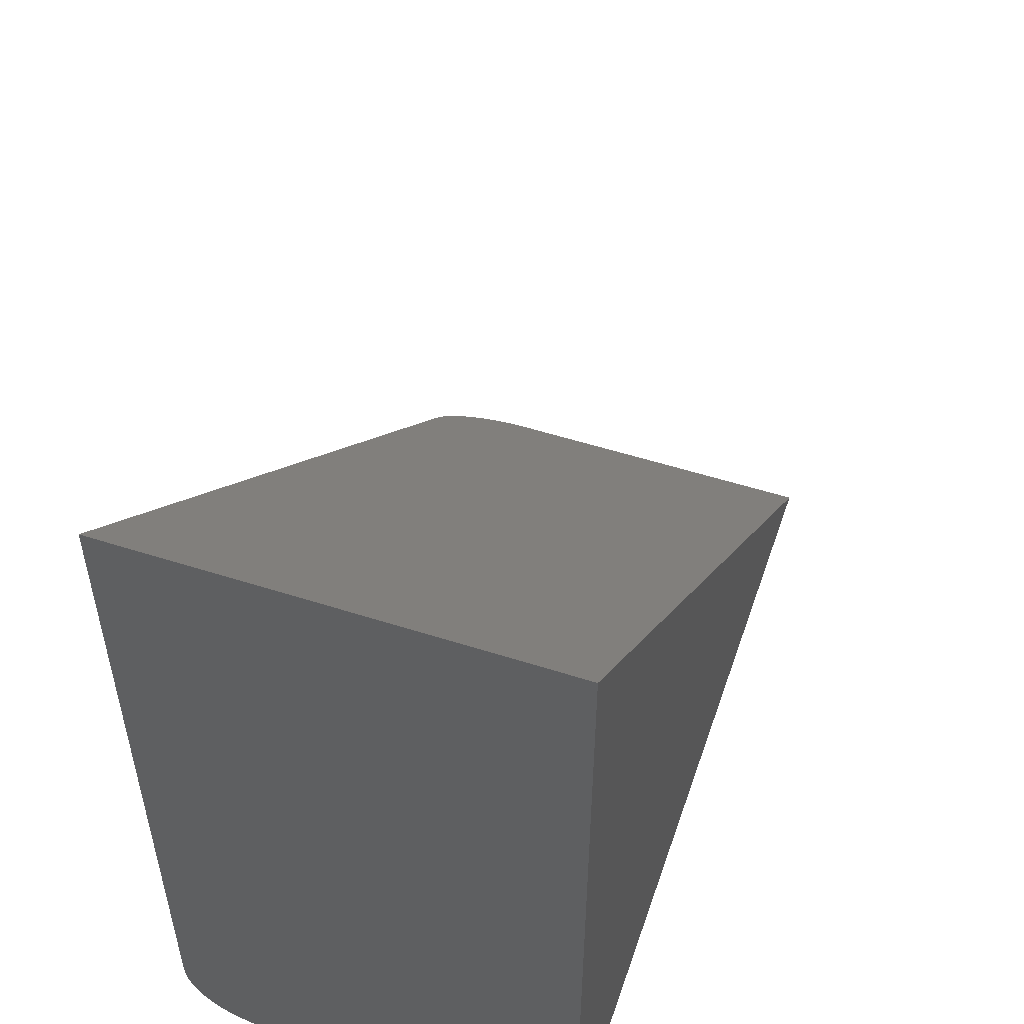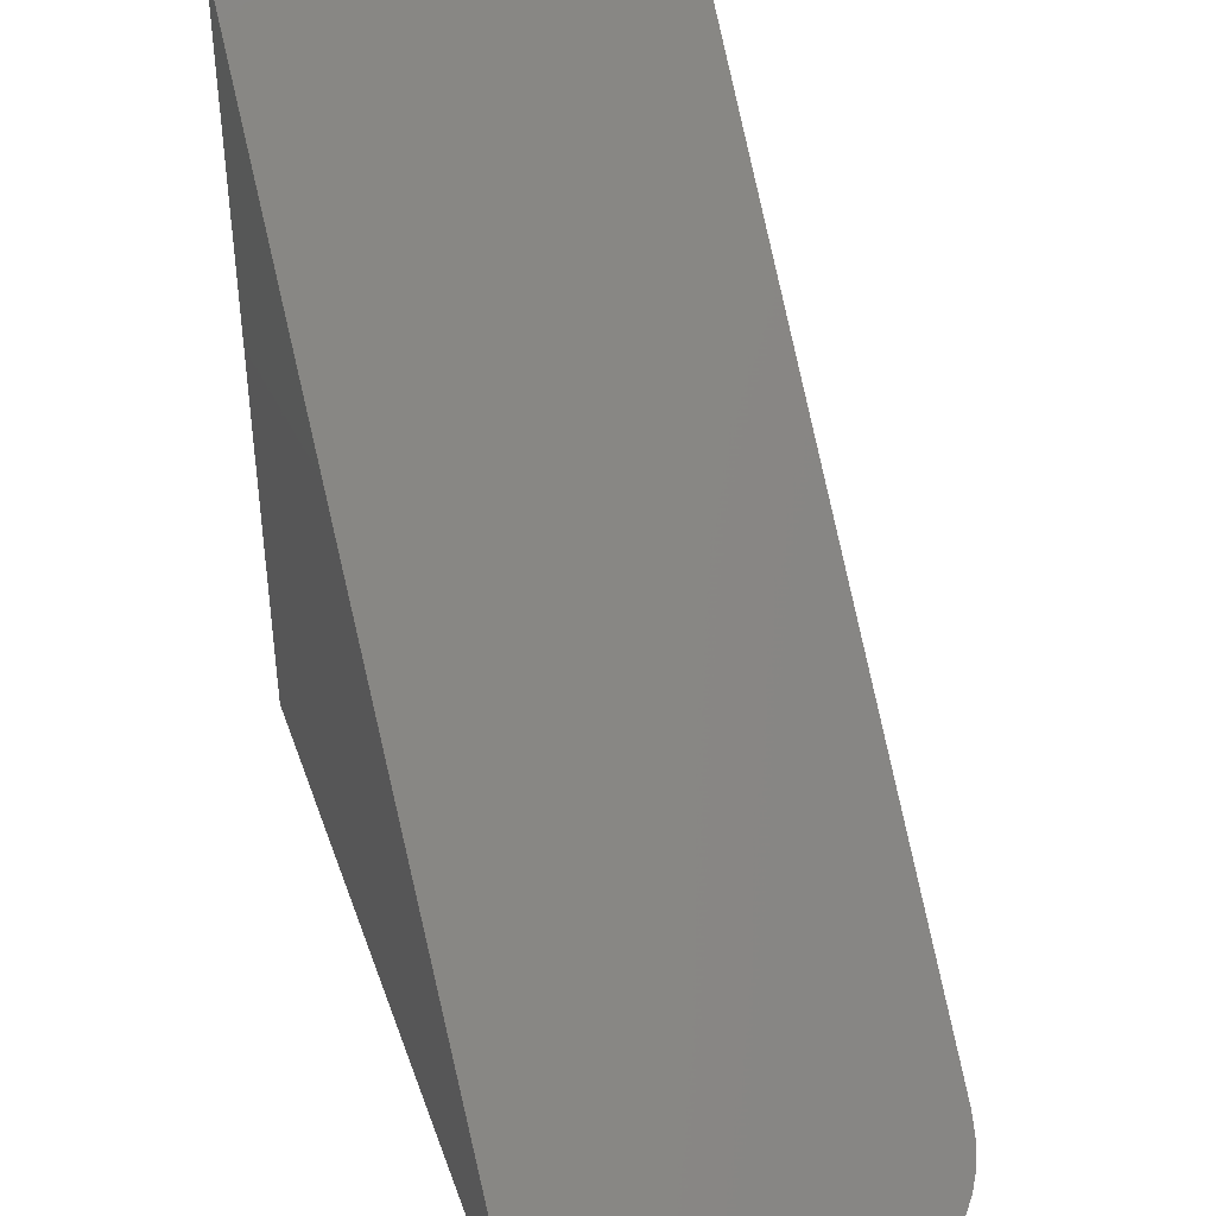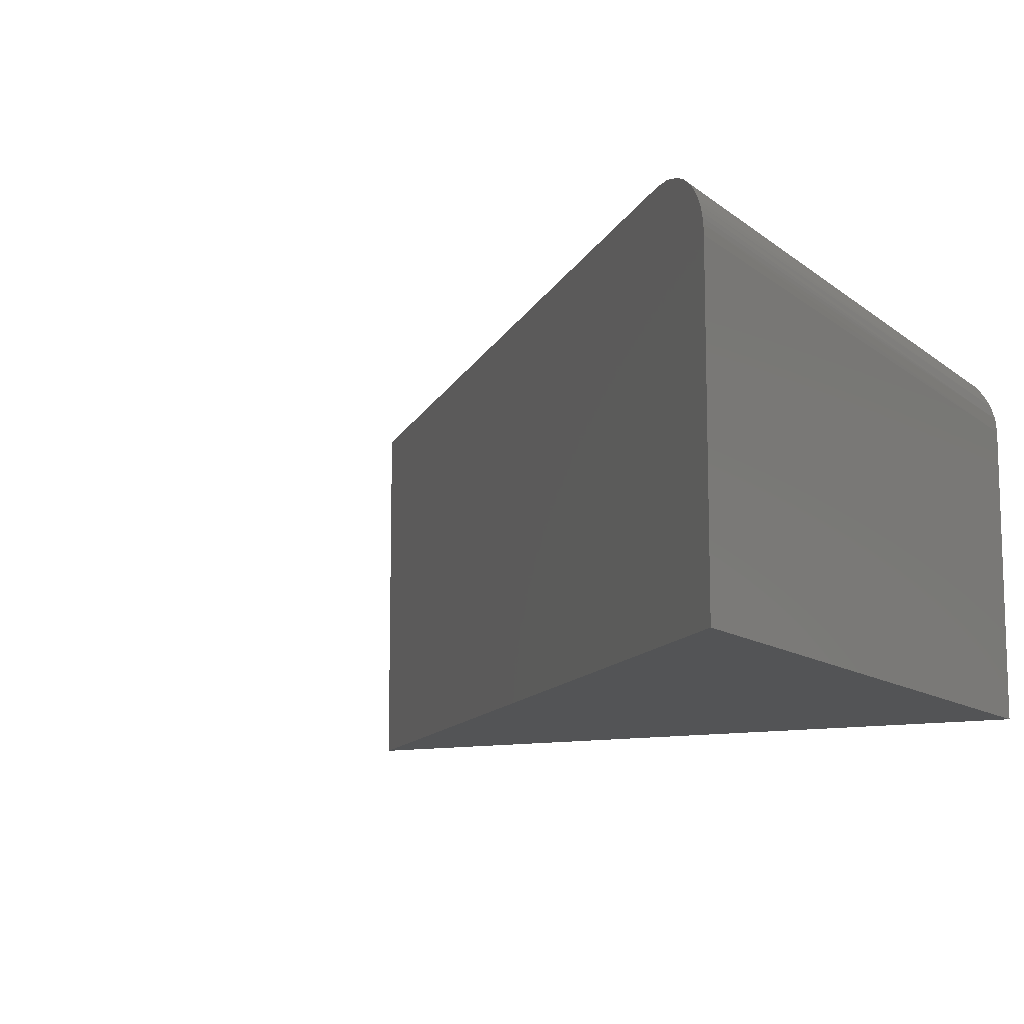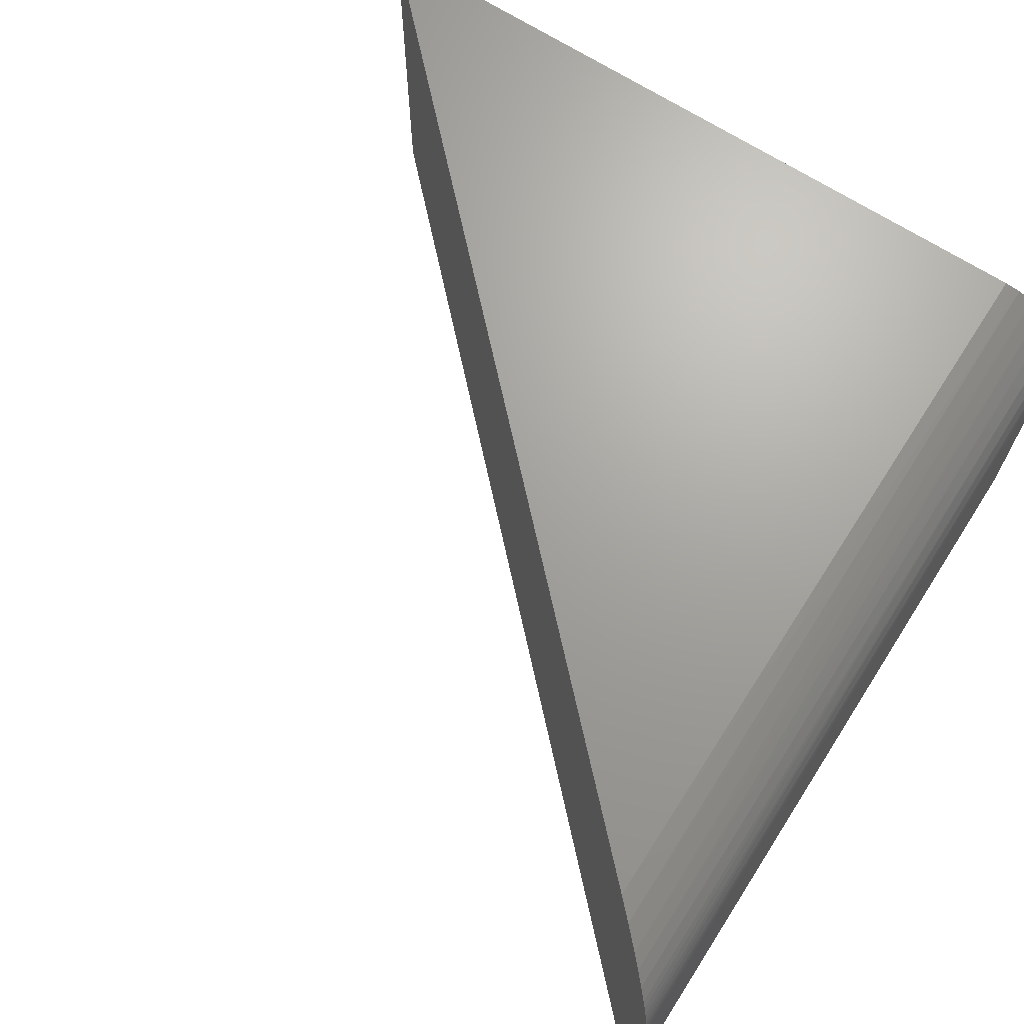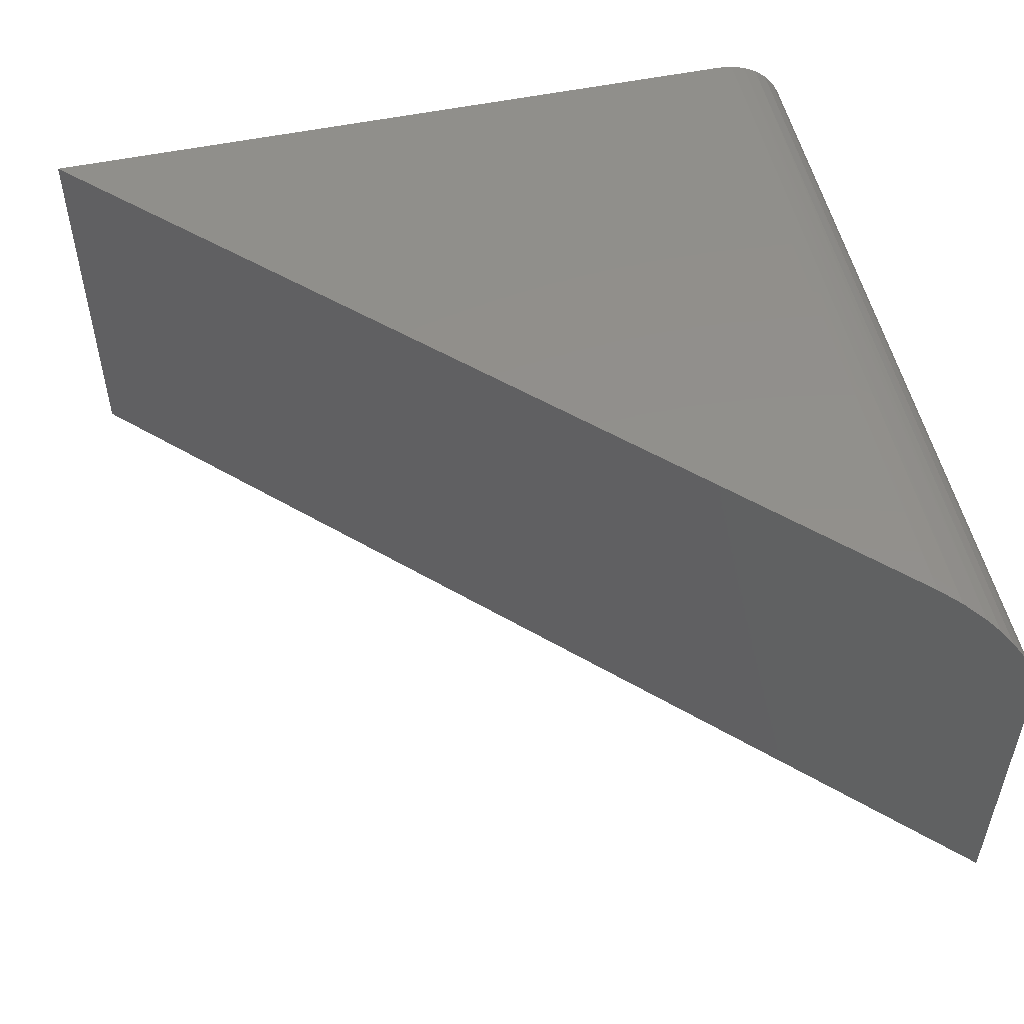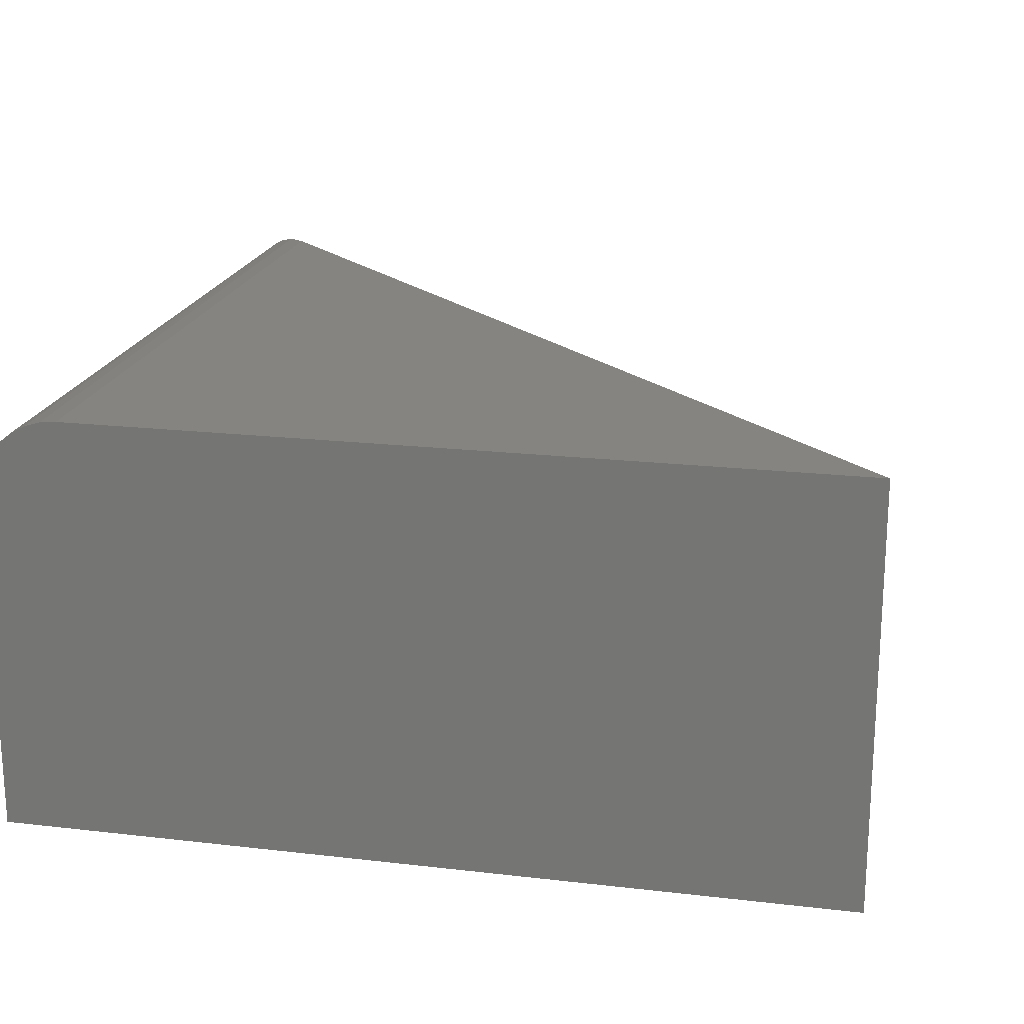
<metadata>
{"format":"stl","ext":"stl","renderer":"f3d","projection":"perspective","resolution":1024,"background":"white","views":[{"elev":53.7,"azim":-71.2,"up":"+Z"},{"elev":41.2,"azim":71.6,"up":"+Z"},{"elev":-11.2,"azim":119.0,"up":"+Y"},{"elev":68.1,"azim":122.7,"up":"+Y"},{"elev":52.4,"azim":77.3,"up":"+Y"},{"elev":19.8,"azim":-77.8,"up":"+Y"}]}
</metadata>
<code>
# stl→obj: 26 verts, 48 faces
v -0.75 1.388e-17 -0.5234
v -0.75 1.422e-16 0.6328
v 0.4062 1.422e-16 -0.5234
v -0.75 -0.6406 -0.6484
v -0.75 -0.6406 0.6328
v -0.75 -0.002402 -0.5478
v -0.75 -0.009515 -0.5713
v -0.75 -0.02107 -0.5929
v -0.75 -0.03661 -0.6118
v -0.75 -0.05555 -0.6274
v -0.75 -0.07716 -0.6389
v -0.75 -0.1006 -0.646
v -0.75 -0.125 -0.6484
v 0.5312 -0.125 -0.6484
v 0.5303 -0.1098 -0.6475
v 0.5312 -0.6406 -0.6484
v 0.5288 -0.1002 -0.6459
v 0.5265 -0.09083 -0.6437
v 0.5231 -0.08061 -0.6403
v 0.519 -0.07101 -0.6362
v 0.514 -0.06167 -0.6312
v 0.5084 -0.05299 -0.6256
v 0.4958 -0.0378 -0.613
v 0.4803 -0.02428 -0.5975
v 0.4636 -0.01391 -0.5807
v 0.4353 -0.003437 -0.5525
f 1 2 3
f 4 5 2
f 4 2 1
f 4 1 6
f 4 6 7
f 4 7 8
f 4 8 9
f 4 9 10
f 4 10 11
f 4 11 12
f 4 12 13
f 14 15 16
f 3 2 5
f 3 5 16
f 3 16 15
f 3 15 17
f 3 17 18
f 3 18 19
f 3 19 20
f 3 20 21
f 3 21 22
f 3 22 23
f 3 23 24
f 3 24 25
f 3 25 26
f 4 13 16
f 16 13 14
f 26 25 7
f 8 7 25
f 25 24 8
f 9 8 24
f 24 23 9
f 1 3 6
f 6 3 26
f 6 26 7
f 9 23 10
f 10 23 22
f 10 22 21
f 10 21 11
f 11 21 20
f 11 20 19
f 11 19 12
f 12 19 18
f 12 18 17
f 14 13 15
f 15 13 12
f 15 12 17
f 4 16 5

</code>
